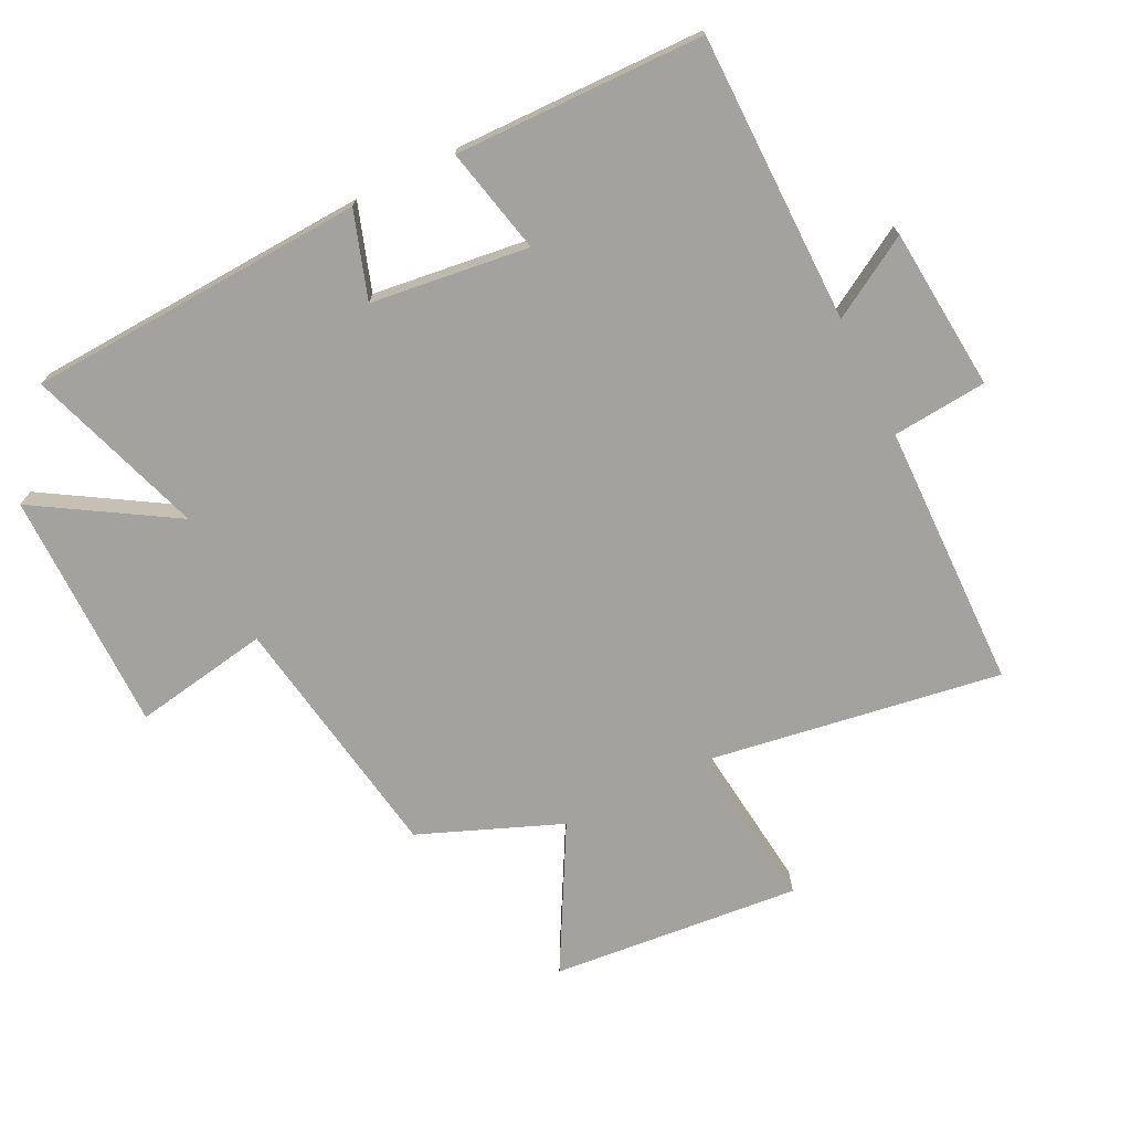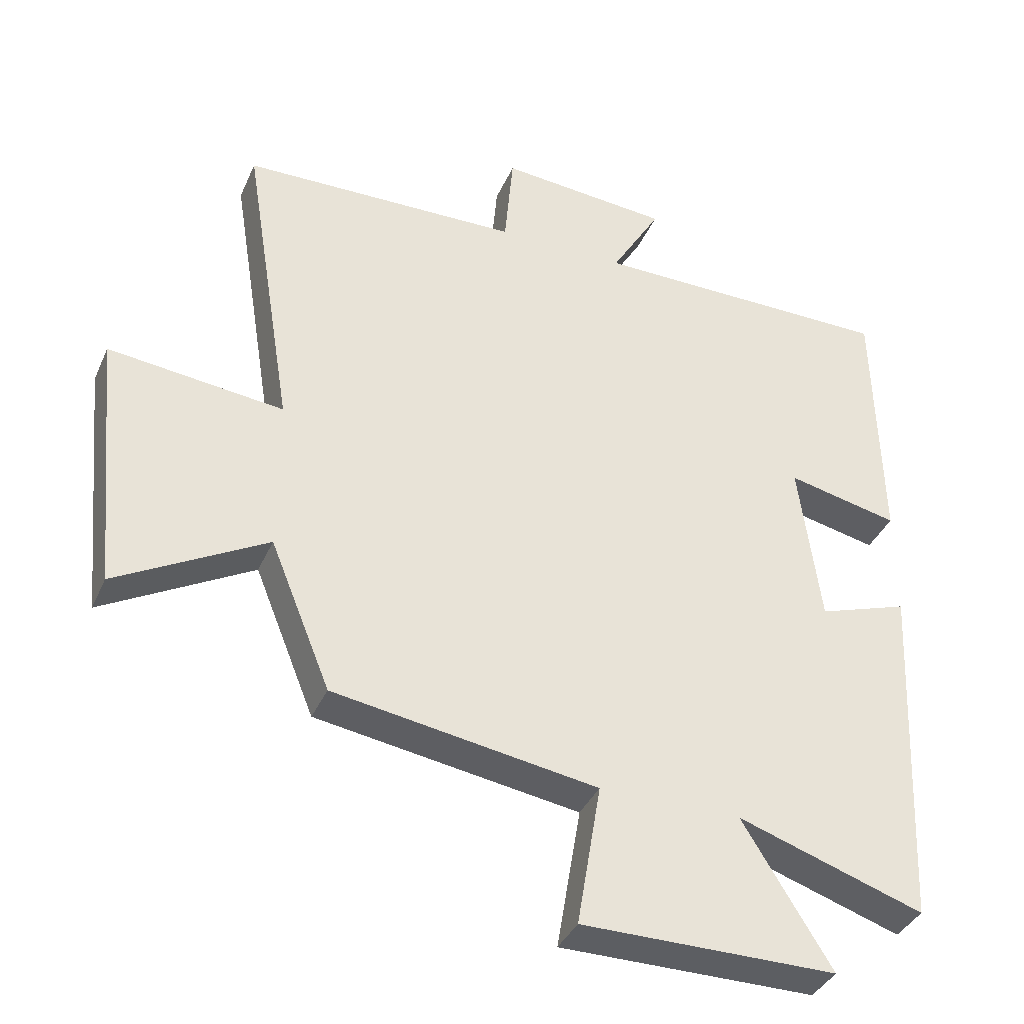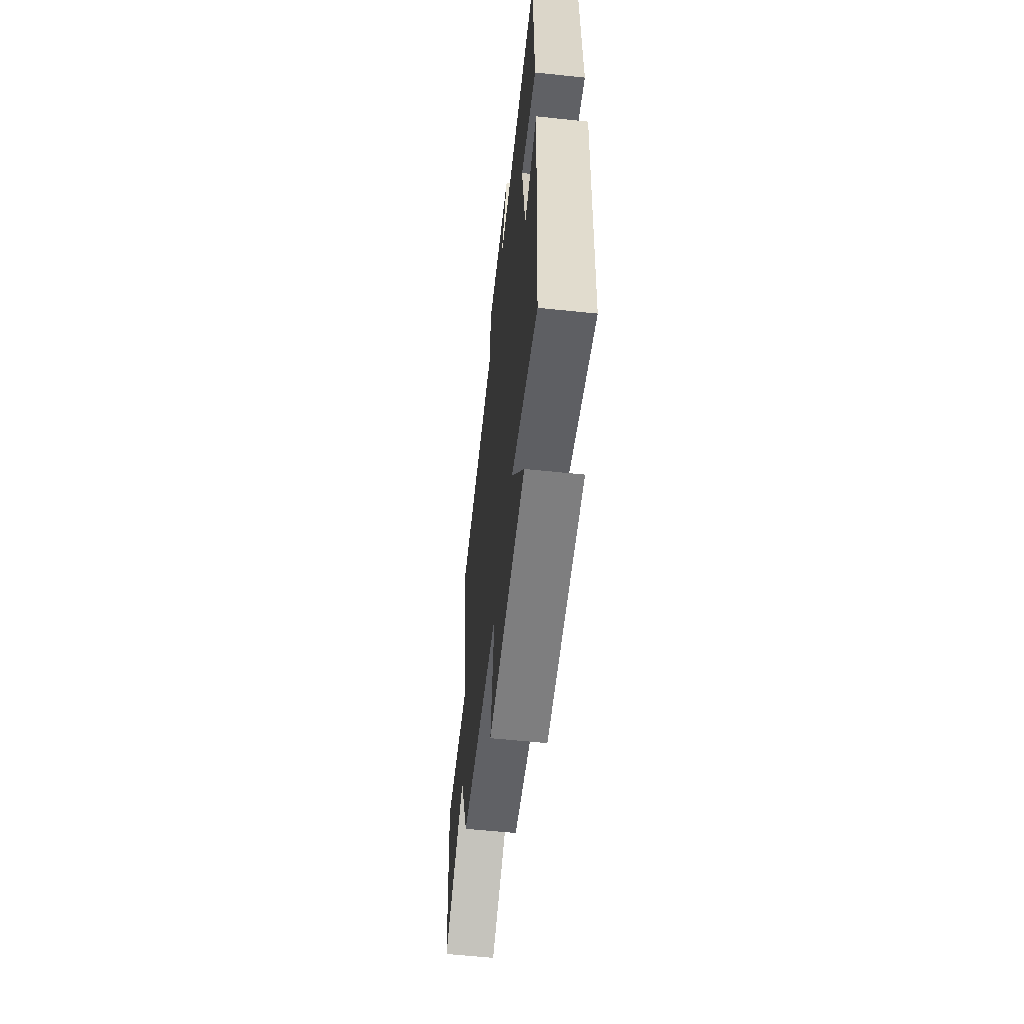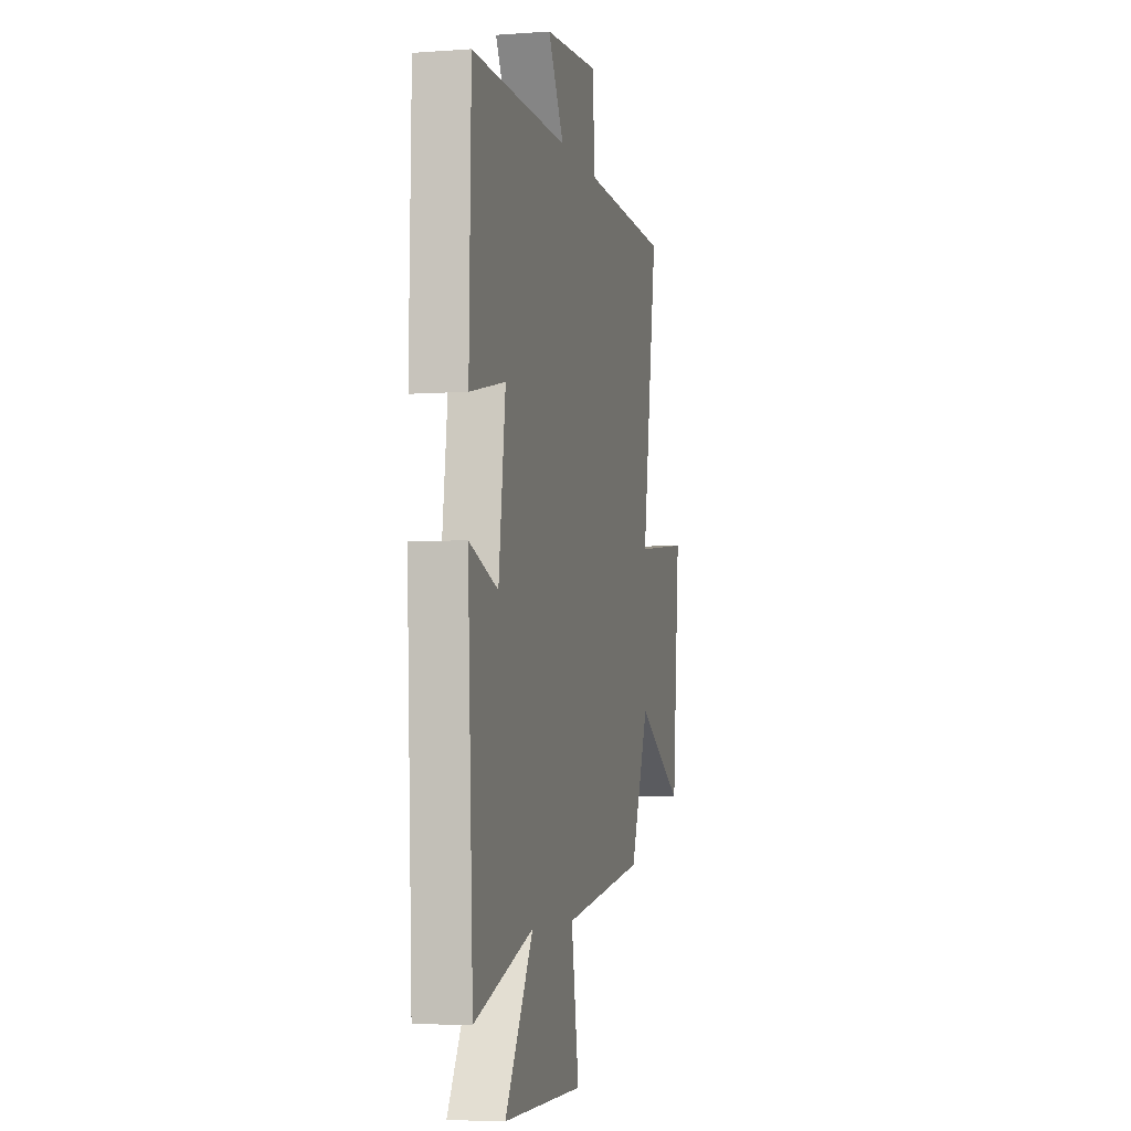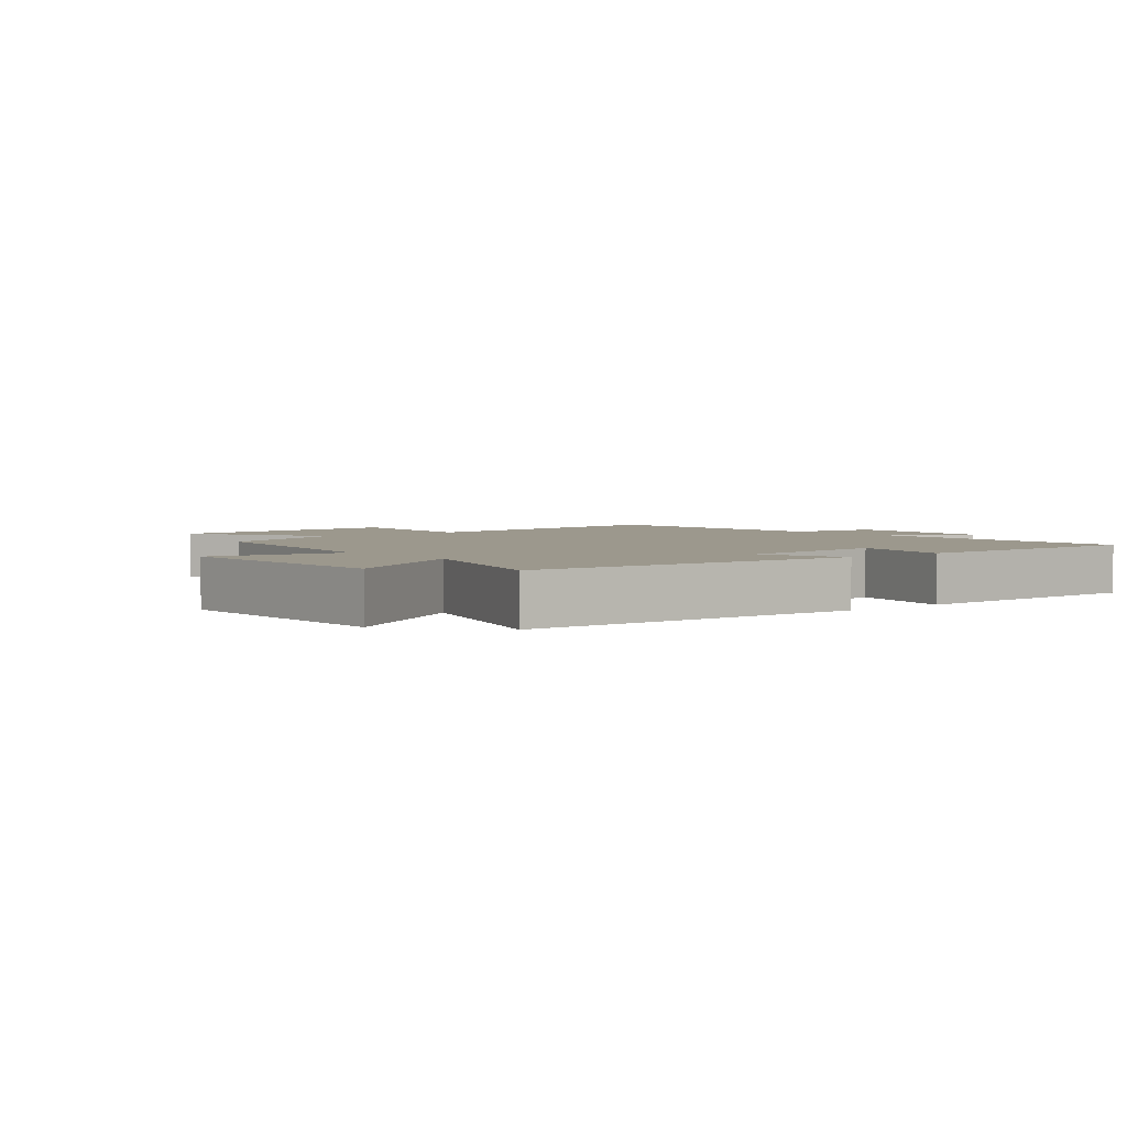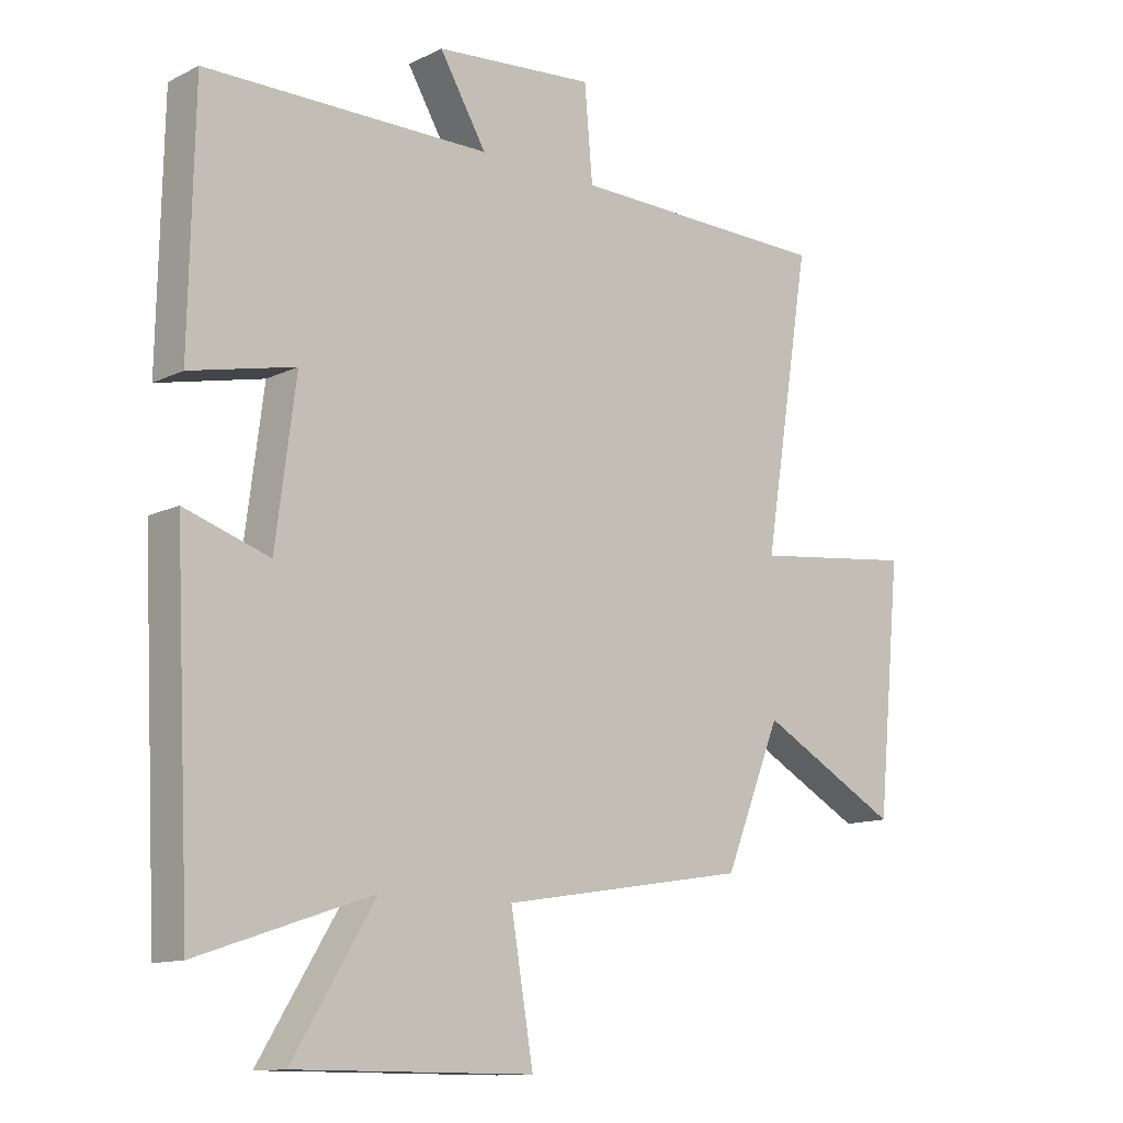
<metadata>
{"format":"obj","ext":"obj","renderer":"f3d","projection":"perspective","resolution":1024,"background":"white","views":[{"elev":-72.4,"azim":-63.5,"up":"+Y"},{"elev":-37.5,"azim":158.1,"up":"+Z"},{"elev":-59.4,"azim":-96.1,"up":"+Z"},{"elev":-5.1,"azim":-77.0,"up":"+Z"},{"elev":3.0,"azim":-129.2,"up":"+Y"},{"elev":-12.2,"azim":-41.1,"up":"+Z"}]}
</metadata>
<code>
v 0.41 0.07 -0.437
v 0.016 0.07 -0.5
v 0.052 0.07 -0.714
v -0.328 0.07 -0.714
v -0.196 0.07 -0.5
v -0.474 0.07 -0.593
v -0.5 0.07 -0.06
v -0.365 0.07 -0.105
v -0.333 0.07 0.143
v -0.5 0.07 0.106
v -0.492 0.07 0.498
v -0.037 0.07 0.5
v -0.112 0.07 0.627
v 0.144 0.07 0.649
v 0.157 0.07 0.5
v 0.575 0.07 0.491
v 0.5 0.07 0.023
v 0.762 0.07 0.053
v 0.724 0.07 -0.339
v 0.5 0.07 -0.215
v 0.41 0 -0.437
v 0.016 0 -0.5
v 0.052 0 -0.714
v -0.328 0 -0.714
v -0.196 0 -0.5
v -0.474 0 -0.593
v -0.5 0 -0.06
v -0.365 0 -0.105
v -0.333 0 0.143
v -0.5 0 0.106
v -0.492 0 0.498
v -0.037 0 0.5
v -0.112 0 0.627
v 0.144 0 0.649
v 0.157 0 0.5
v 0.575 0 0.491
v 0.5 0 0.023
v 0.762 0 0.053
v 0.724 0 -0.339
v 0.5 0 -0.215
f 17 18 19 20
f 17 20 1 2
f 15 16 17 2
f 12 13 14 15
f 12 15 2
f 9 10 11 12
f 8 9 12 2
f 5 6 7 8
f 5 8 2 3
f 3 4 5
f 40 39 38 37
f 22 21 40 37
f 22 37 36 35
f 35 34 33 32
f 22 35 32
f 32 31 30 29
f 22 32 29 28
f 28 27 26 25
f 23 22 28 25
f 25 24 23
f 1 21 22 2
f 2 22 23 3
f 3 23 24 4
f 4 24 25 5
f 5 25 26 6
f 6 26 27 7
f 7 27 28 8
f 8 28 29 9
f 9 29 30 10
f 10 30 31 11
f 11 31 32 12
f 12 32 33 13
f 13 33 34 14
f 14 34 35 15
f 15 35 36 16
f 16 36 37 17
f 17 37 38 18
f 18 38 39 19
f 19 39 40 20
f 20 40 21 1

</code>
